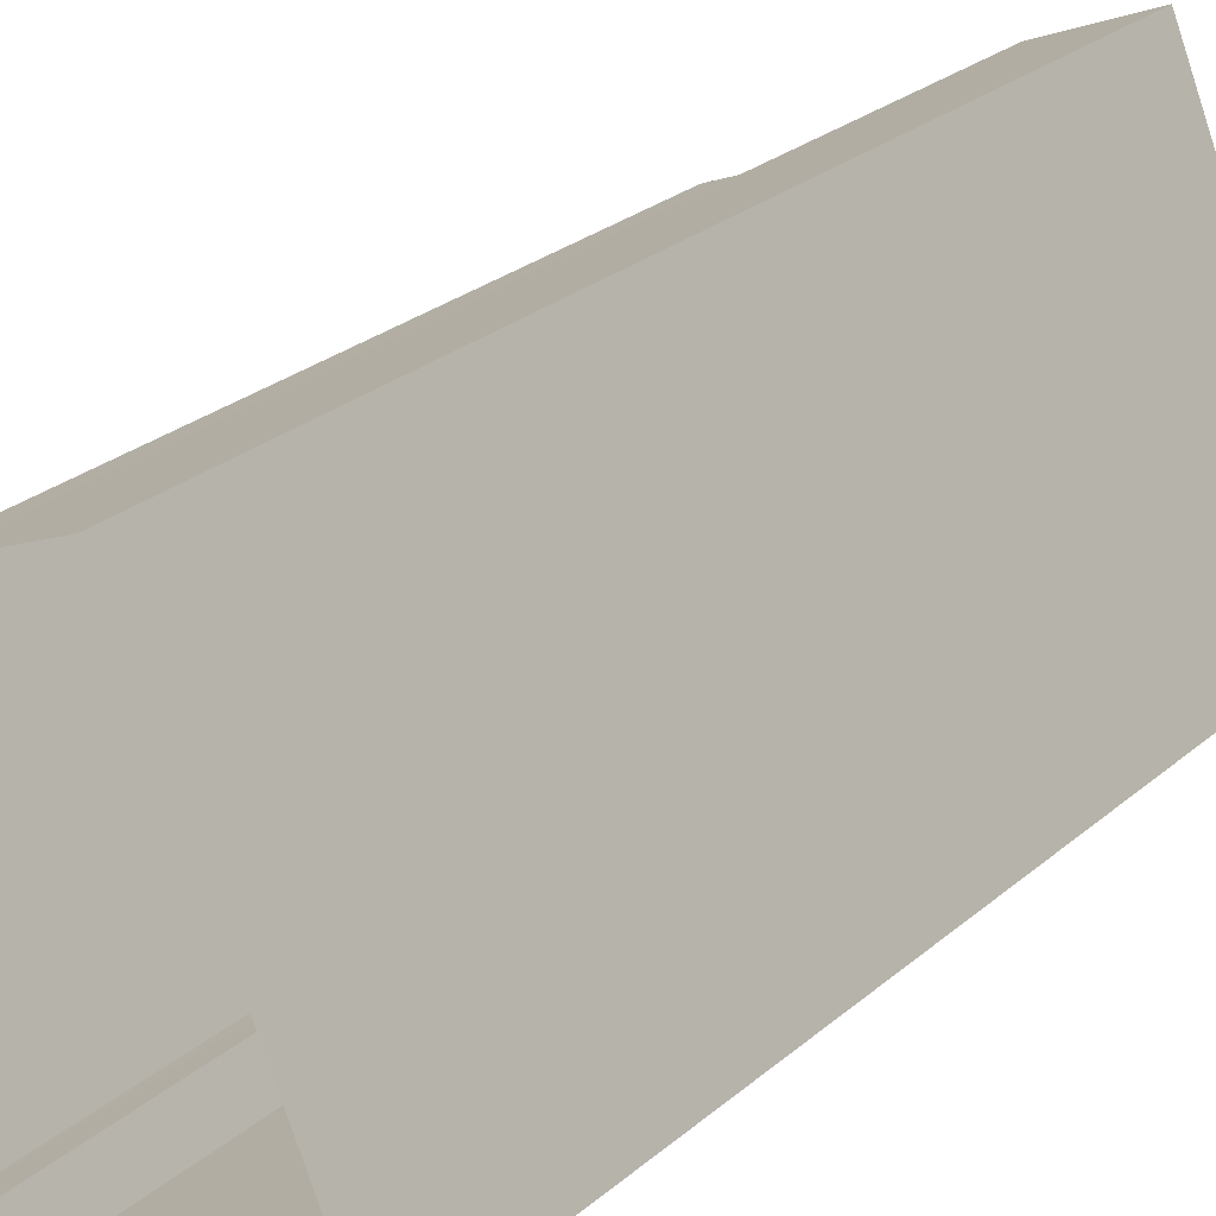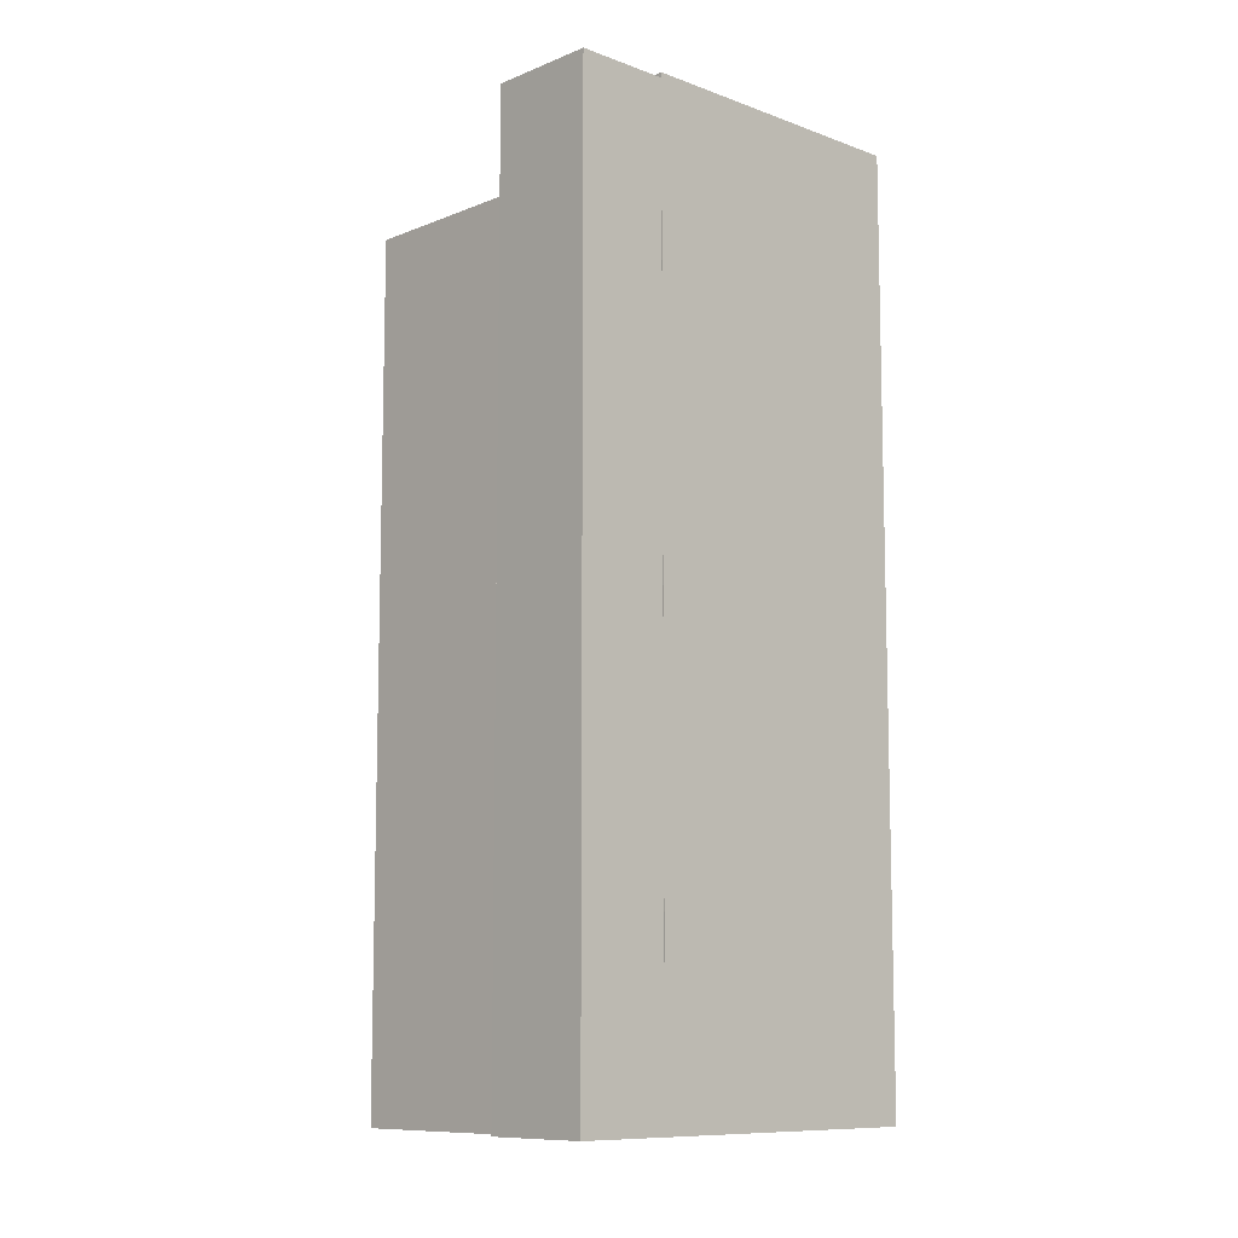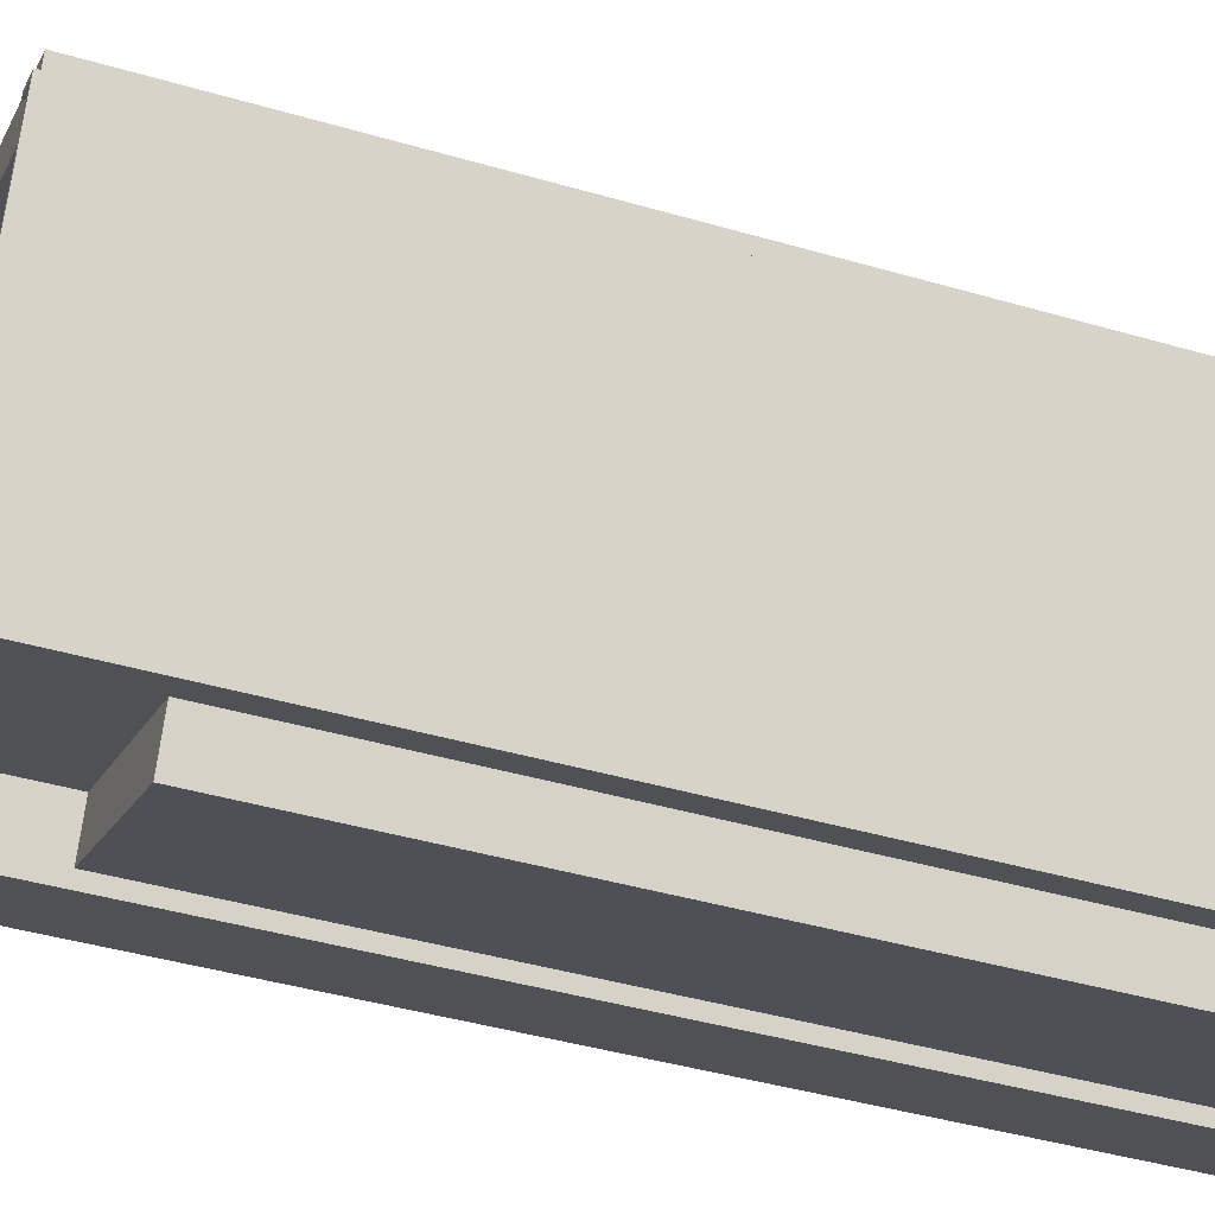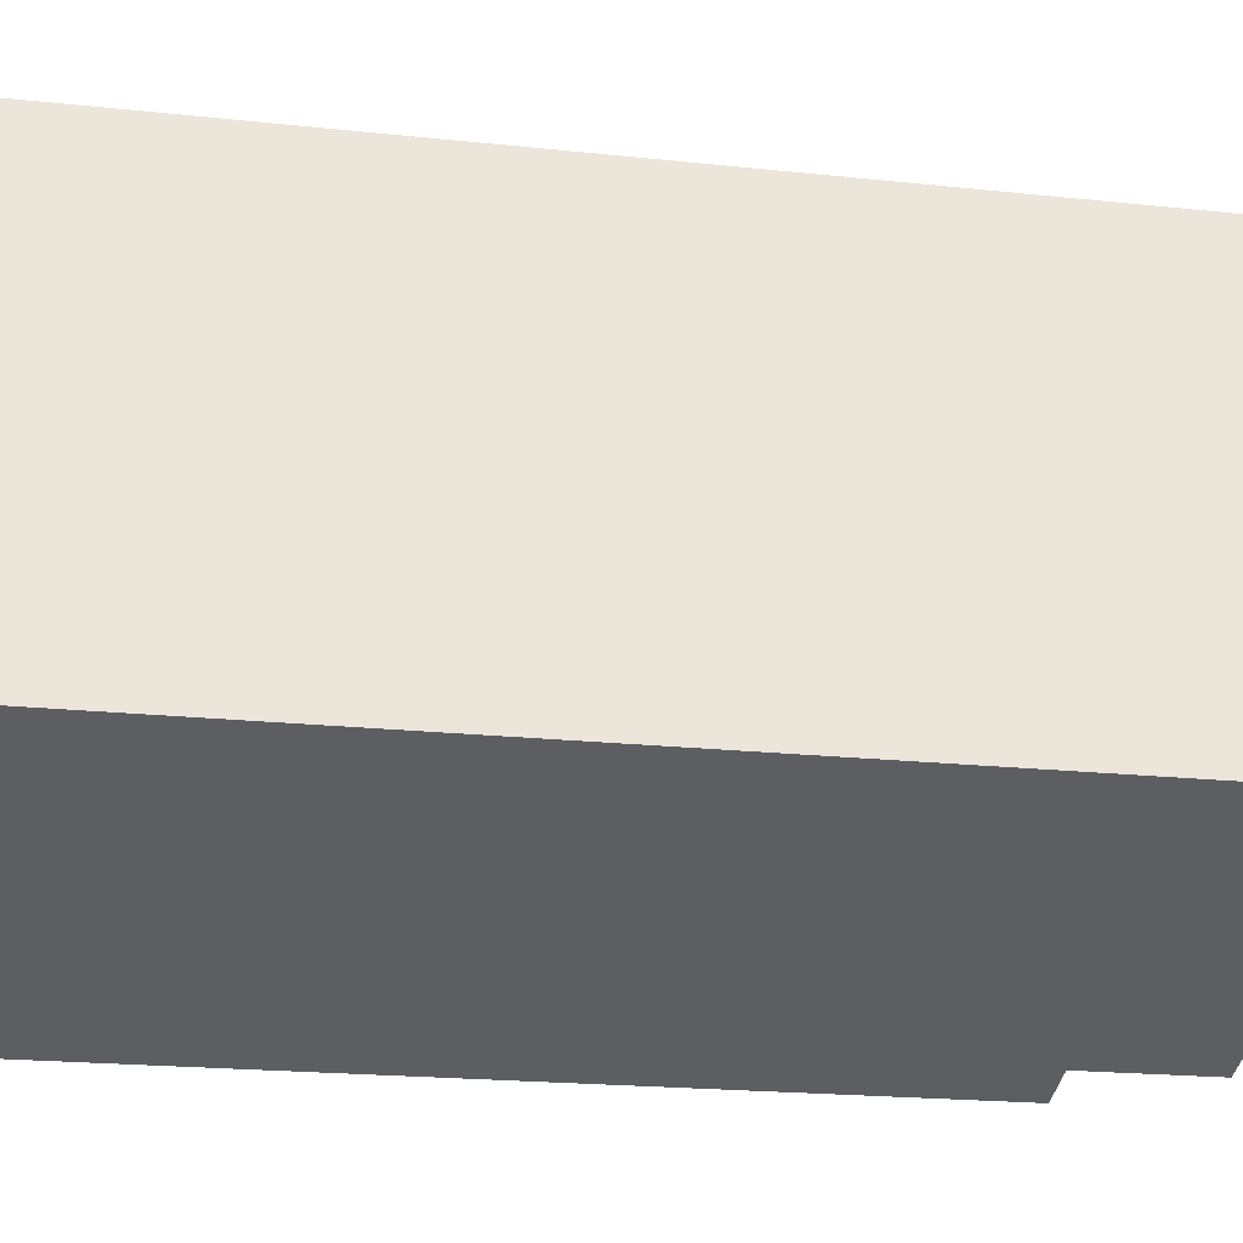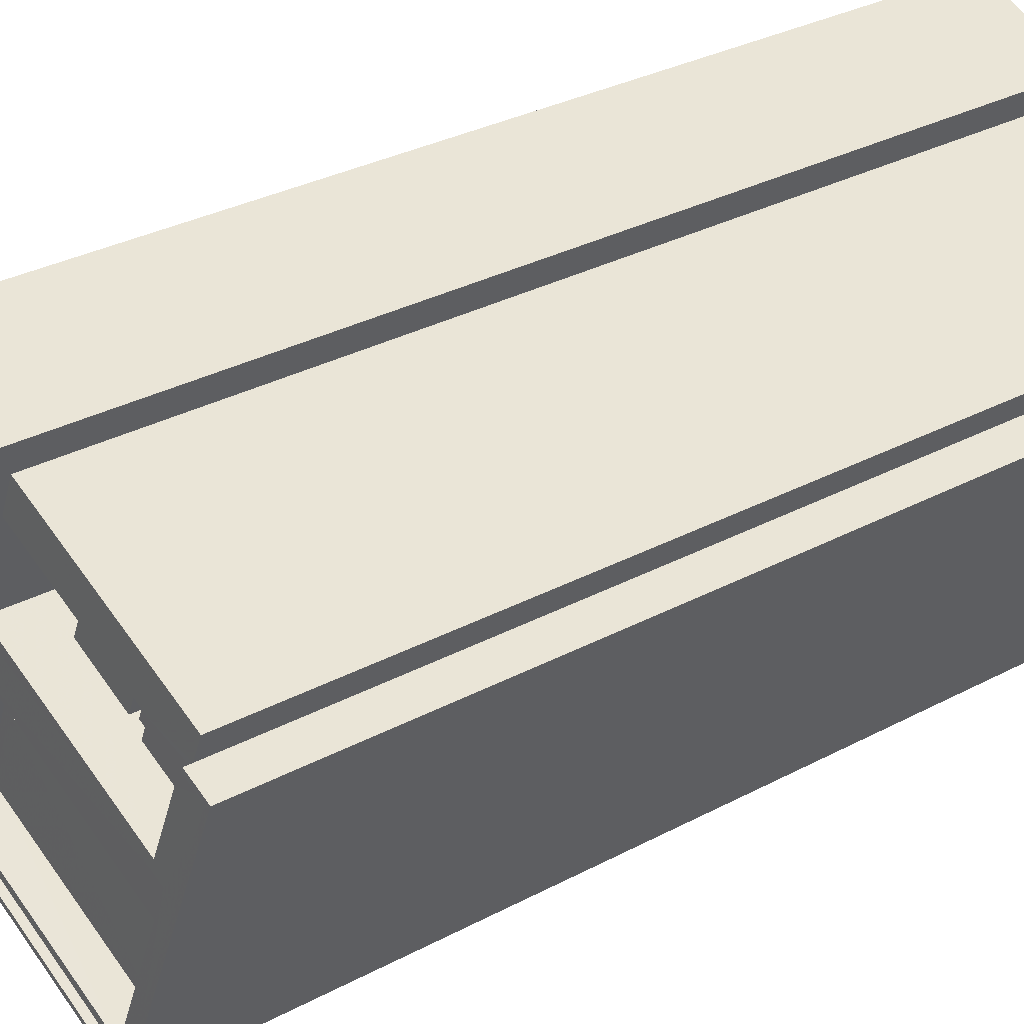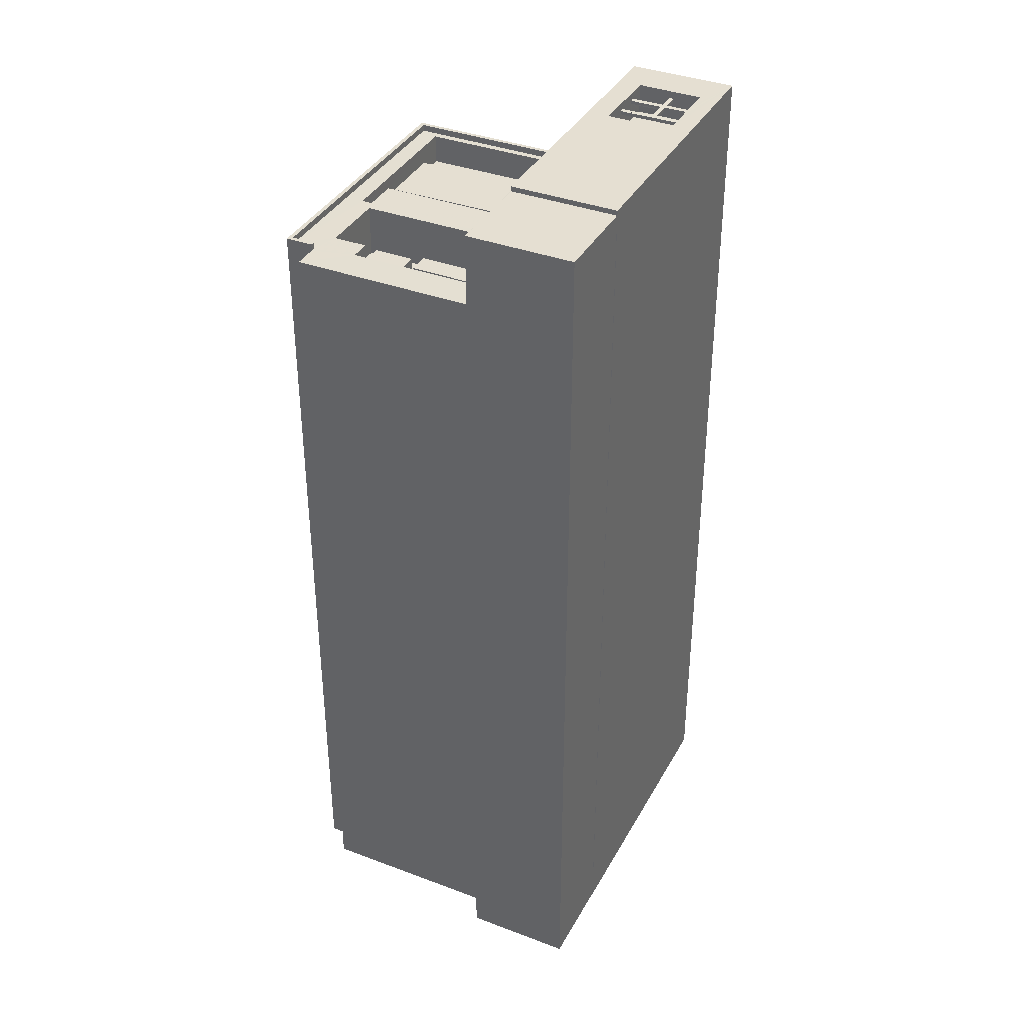
<metadata>
{"format":"obj","ext":"obj","renderer":"f3d","projection":"perspective","resolution":1024,"background":"white","views":[{"elev":25.8,"azim":-143.2,"up":"+Y"},{"elev":-9.8,"azim":-156.5,"up":"+Z"},{"elev":-40.8,"azim":70.2,"up":"+Y"},{"elev":-16.5,"azim":-103.4,"up":"+Y"},{"elev":30.3,"azim":51.9,"up":"+Y"},{"elev":37.3,"azim":-176.9,"up":"+Z"}]}
</metadata>
<code>
v -7160 -3.723e+04 64.26
v -7160 -3.723e+04 64.26
v -7160 -3.723e+04 64.26
v -7160 -3.723e+04 63.88
v -7160 -3.723e+04 63.88
v -7160 -3.723e+04 63.88
v -7163 -3.724e+04 62.73
v -7163 -3.724e+04 64.73
v -7161 -3.724e+04 63.95
v -7161 -3.724e+04 62.73
v -7161 -3.724e+04 64.73
v -7161 -3.724e+04 64.19
v -7157 -3.722e+04 64.73
v -7151 -3.722e+04 64.73
v -7157 -3.722e+04 64.39
v -7151 -3.722e+04 64.39
v -7157 -3.722e+04 2.338
v -7157 -3.722e+04 2.338
v -7158 -3.724e+04 50.42
v -7158 -3.724e+04 2.335
v -7158 -3.724e+04 2.335
v -7151 -3.722e+04 64.39
v -7157 -3.724e+04 58.74
v -7151 -3.722e+04 58.29
v -7157 -3.724e+04 58.29
v -7157 -3.724e+04 50.42
v -7157 -3.724e+04 58.74
v -7158 -3.724e+04 64.73
v -7165 -3.724e+04 2.338
v -7165 -3.724e+04 64.73
v -7161 -3.724e+04 63.88
v -7159 -3.724e+04 62.73
v -7161 -3.724e+04 64.07
v -7159 -3.724e+04 64.73
v -7161 -3.724e+04 64.26
v -7158 -3.723e+04 64.73
v -7158 -3.723e+04 64.57
v -7158 -3.724e+04 64.73
v -7158 -3.724e+04 64.26
v -7158 -3.724e+04 64.07
v -7157 -3.723e+04 64.73
v -7157 -3.723e+04 62.73
v -7158 -3.723e+04 63.95
v -7158 -3.724e+04 62.73
v -7158 -3.724e+04 63.88
v -7158 -3.724e+04 64.73
v -7158 -3.724e+04 64.19
v -7158 -3.724e+04 63.95
v -7158 -3.723e+04 64.19
v -7158 -3.724e+04 64.26
v -7158 -3.724e+04 64.07
v -7158 -3.724e+04 63.88
v -7161 -3.723e+04 64.73
v -7161 -3.723e+04 62.73
v -7162 -3.723e+04 64.73
v -7162 -3.723e+04 64.73
v -7162 -3.723e+04 64.57
v -7162 -3.723e+04 64.07
v -7162 -3.723e+04 64.26
v -7162 -3.723e+04 63.96
v -7162 -3.723e+04 63.88
v -7162 -3.723e+04 62.73
v -7162 -3.723e+04 64.73
v -7162 -3.723e+04 64.19
v -7162 -3.723e+04 63.96
v -7162 -3.723e+04 64.19
v -7162 -3.724e+04 63.88
v -7162 -3.724e+04 64.07
v -7162 -3.724e+04 64.26
v -7148 -3.722e+04 64.39
v -7148 -3.722e+04 2.336
v -7155 -3.721e+04 2.338
v -7155 -3.721e+04 64.39
v -7149 -3.722e+04 2.335
v -7149 -3.722e+04 58.29
v -7150 -3.722e+04 58.29
v -7151 -3.722e+04 64.39
v -7151 -3.722e+04 58.29
v -7145 -3.724e+04 2.33
v -7146 -3.725e+04 50.42
v -7146 -3.725e+04 2.33
v -7145 -3.724e+04 50.42
v -7137 -3.722e+04 58.28
v -7137 -3.722e+04 2.33
v -7137 -3.723e+04 58.28
v -7137 -3.723e+04 2.33
v -7136 -3.723e+04 2.329
v -7136 -3.723e+04 58.73
v -7137 -3.723e+04 58.73
v -7143 -3.724e+04 58.73
v -7143 -3.724e+04 2.329
v -7143 -3.724e+04 58.73
v -7143 -3.724e+04 58.28
v -7137 -3.723e+04 58.73
v -7137 -3.723e+04 58.28
v -7136 -3.723e+04 58.73
v -7136 -3.723e+04 58.28
v -7141 -3.724e+04 56.28
v -7144 -3.724e+04 56.28
v -7141 -3.724e+04 57.52
v -7144 -3.724e+04 58.28
v -7140 -3.723e+04 56.28
v -7140 -3.723e+04 57.52
v -7140 -3.723e+04 56.28
v -7140 -3.723e+04 58.28
v -7152 -3.723e+04 58.29
v -7152 -3.723e+04 56.29
v -7157 -3.724e+04 56.29
v -7154 -3.723e+04 56.29
v -7154 -3.723e+04 57.53
v -7157 -3.724e+04 58.29
v -7153 -3.723e+04 57.53
v -7153 -3.723e+04 56.29
v -7155 -3.724e+04 56.28
v -7139 -3.723e+04 58.28
v -7141 -3.723e+04 58.28
v -7141 -3.723e+04 54.78
v -7139 -3.723e+04 54.78
v -7140 -3.722e+04 58.28
v -7140 -3.722e+04 54.78
v -7150 -3.722e+04 58.29
v -7150 -3.722e+04 54.79
v -7152 -3.723e+04 54.79
v -7151 -3.722e+04 54.79
v -7152 -3.723e+04 58.29
v -7151 -3.722e+04 54.79
v -7140 -3.723e+04 58.28
v -7140 -3.723e+04 54.78
v -7139 -3.723e+04 54.78
v -7153 -3.723e+04 56.29
v -7153 -3.723e+04 56.29
v -7153 -3.723e+04 57.04
v -7142 -3.724e+04 57.03
v -7142 -3.724e+04 56.28
v -7143 -3.724e+04 57.03
v -7143 -3.724e+04 56.28
v -7155 -3.724e+04 56.28
v -7155 -3.724e+04 57.03
v -7141 -3.723e+04 54.78
v -7141 -3.723e+04 56.59
v -7141 -3.723e+04 56.59
v -7141 -3.723e+04 54.78
v -7144 -3.723e+04 54.78
v -7144 -3.723e+04 56.59
v -7143 -3.723e+04 56.59
v -7143 -3.723e+04 54.78
v -7143 -3.723e+04 54.78
v -7145 -3.723e+04 56.56
v -7145 -3.723e+04 54.78
v -7144 -3.723e+04 54.78
v -7144 -3.723e+04 56.56
v -7148 -3.723e+04 54.78
v -7148 -3.723e+04 56.56
v -7148 -3.722e+04 54.78
v -7148 -3.722e+04 56.56
v -7161 -3.724e+04 63.95
v -7160 -3.724e+04 63.88
v -7160 -3.723e+04 63.88
v -7161 -3.724e+04 63.95
v -7160 -3.723e+04 63.95
v -7161 -3.724e+04 64.07
v -7161 -3.724e+04 64.19
v -7160 -3.724e+04 64.26
v -7160 -3.723e+04 64.19
v -7160 -3.723e+04 64.07
v -7161 -3.724e+04 64.19
v -7161 -3.724e+04 63.95
v -7160 -3.723e+04 64.26
v -7160 -3.724e+04 64.26
v -7160 -3.723e+04 64.07
v -7160 -3.724e+04 64.19
v -7160 -3.724e+04 64.07
v -7160 -3.723e+04 64.26
v -7160 -3.723e+04 64.07
v -7160 -3.724e+04 63.95
v -7160 -3.724e+04 63.88
v -7160 -3.724e+04 64.07
v -7160 -3.723e+04 63.88
v -7160 -3.723e+04 63.88
v -7160 -3.723e+04 63.95
f 87 91 86
f 74 84 86
f 74 72 71
f 21 79 81
f 86 91 79
f 29 17 18
f 18 72 74
f 29 21 20
f 74 86 79
f 21 74 79
f 29 18 21
f 18 74 21
f 1 2 3
f 4 5 6
f 7 8 9
f 10 7 9
f 8 11 12
f 9 8 12
f 13 14 15
f 14 16 15
f 17 13 15
f 18 17 15
f 19 20 21
f 16 14 22
f 23 24 22
f 24 23 25
f 26 27 19
f 28 20 19
f 14 28 22
f 23 28 27
f 22 28 23
f 28 19 27
f 28 29 20
f 28 30 29
f 30 13 17
f 29 30 17
f 31 32 10
f 33 34 32
f 34 35 11
f 9 31 10
f 11 35 12
f 31 33 32
f 33 35 34
f 36 37 38
f 38 39 40
f 38 37 39
f 41 42 43
f 44 45 42
f 46 38 47
f 45 44 48
f 36 41 37
f 38 48 47
f 37 49 39
f 38 40 48
f 41 43 49
f 40 45 48
f 43 42 45
f 37 41 49
f 47 50 46
f 50 34 46
f 51 32 34
f 32 52 44
f 44 52 48
f 50 51 34
f 51 52 32
f 41 53 54
f 42 41 54
f 55 56 57
f 56 58 59
f 57 56 59
f 60 54 53
f 61 62 54
f 63 64 56
f 57 53 55
f 65 62 61
f 65 56 64
f 59 66 57
f 65 58 56
f 66 60 53
f 58 65 61
f 61 54 60
f 57 66 53
f 62 65 67
f 7 62 67
f 7 68 8
f 69 64 63
f 8 69 63
f 68 69 8
f 7 67 68
f 70 71 72
f 73 70 72
f 74 71 75
f 71 70 75
f 76 77 78
f 76 70 77
f 75 70 76
f 15 73 72
f 18 15 72
f 24 78 77
f 22 24 77
f 79 80 81
f 79 82 80
f 21 81 80
f 19 21 80
f 74 83 84
f 74 75 83
f 85 86 84
f 83 85 84
f 87 85 88
f 88 85 89
f 86 85 87
f 90 91 87
f 88 90 87
f 79 91 82
f 26 82 27
f 27 82 90
f 82 91 90
f 25 92 93
f 25 23 92
f 94 85 95
f 94 89 85
f 96 95 97
f 96 94 95
f 96 97 93
f 92 96 93
f 98 99 100
f 99 101 100
f 102 103 104
f 100 101 105
f 103 100 105
f 104 103 105
f 105 106 107
f 104 105 107
f 108 109 110
f 110 111 108
f 111 110 106
f 107 112 113
f 106 112 107
f 110 112 106
f 111 101 114
f 111 114 108
f 101 99 114
f 115 116 117
f 118 115 117
f 116 119 120
f 117 116 120
f 119 121 122
f 120 119 122
f 123 124 125
f 124 126 121
f 125 124 121
f 126 122 121
f 123 127 128
f 123 125 127
f 118 129 115
f 129 128 127
f 115 129 127
f 109 130 110
f 130 98 100
f 110 130 100
f 113 103 102
f 113 112 103
f 131 132 133
f 134 131 133
f 134 133 135
f 136 134 135
f 137 135 138
f 137 136 135
f 131 138 132
f 131 137 138
f 139 140 141
f 142 139 141
f 143 141 144
f 143 142 141
f 144 145 146
f 144 146 143
f 145 147 146
f 147 145 140
f 139 147 140
f 148 149 150
f 151 148 150
f 152 148 153
f 152 149 148
f 154 153 155
f 154 152 153
f 154 155 151
f 150 154 151
f 9 156 31
f 157 158 31
f 159 160 158
f 157 159 158
f 156 157 31
f 12 161 9
f 9 161 156
f 162 161 12
f 162 12 35
f 163 162 35
f 164 165 166
f 159 167 160
f 160 167 165
f 165 167 166
f 168 1 3
f 169 168 3
f 170 171 172
f 168 171 170
f 169 171 168
f 164 166 173
f 2 173 3
f 173 169 3
f 173 166 169
f 158 174 175
f 174 170 172
f 31 158 176
f 33 31 177
f 177 31 176
f 176 158 175
f 175 174 172
f 177 35 33
f 177 163 35
f 5 178 6
f 178 4 6
f 175 172 48
f 48 172 47
f 172 171 47
f 47 171 50
f 50 169 69
f 69 166 64
f 171 169 50
f 69 169 166
f 166 167 65
f 64 166 65
f 51 50 177
f 161 162 68
f 68 162 69
f 163 50 69
f 177 50 163
f 162 163 69
f 175 48 52
f 176 175 52
f 167 159 65
f 65 159 67
f 159 157 67
f 67 156 68
f 68 156 161
f 157 156 67
f 177 176 52
f 51 177 52
f 165 164 58
f 58 164 59
f 164 173 59
f 168 39 1
f 59 2 66
f 39 49 1
f 173 2 59
f 2 49 66
f 1 49 2
f 39 170 40
f 40 170 174
f 168 170 39
f 61 160 58
f 174 45 40
f 158 61 179
f 58 160 165
f 179 45 174
f 158 179 174
f 158 160 61
f 60 180 61
f 178 179 61
f 180 4 61
f 4 178 61
f 179 178 5
f 45 179 5
f 45 5 43
f 5 4 180
f 5 180 43
f 60 66 180
f 66 49 180
f 49 43 180
f 34 11 28
f 11 8 30
f 28 11 30
f 13 30 53
f 13 41 14
f 41 28 14
f 28 46 34
f 30 8 63
f 30 63 56
f 28 38 46
f 55 30 56
f 28 36 38
f 53 30 55
f 41 36 28
f 13 53 41
f 73 16 70
f 70 16 77
f 73 15 16
f 77 16 22
f 54 44 42
f 44 10 32
f 10 62 7
f 54 62 44
f 44 62 10
f 26 80 82
f 26 19 80
f 88 89 96
f 88 96 90
f 90 92 27
f 89 94 96
f 92 23 27
f 90 96 92
f 76 78 121
f 95 115 97
f 25 106 24
f 24 125 78
f 93 97 105
f 25 93 101
f 78 125 121
f 115 127 105
f 24 106 125
f 111 106 25
f 111 25 101
f 101 93 105
f 97 115 105
f 95 85 119
f 85 83 119
f 95 119 115
f 83 75 119
f 115 119 116
f 75 76 121
f 119 75 121
f 127 125 106
f 105 127 106
f 103 112 110
f 100 103 110
f 114 137 108
f 137 109 108
f 131 130 109
f 137 131 109
f 99 136 114
f 99 98 136
f 114 136 137
f 134 130 131
f 134 98 130
f 136 98 134
f 104 113 102
f 104 107 113
f 135 133 132
f 138 135 132
f 146 147 150
f 147 126 154
f 150 147 154
f 126 124 154
f 123 152 124
f 123 128 149
f 124 152 154
f 142 129 139
f 142 128 129
f 150 143 146
f 149 143 150
f 152 123 149
f 143 149 142
f 149 128 142
f 147 122 126
f 147 120 122
f 129 118 139
f 139 117 147
f 147 117 120
f 118 117 139
f 145 141 140
f 145 144 141
f 151 153 148
f 151 155 153

</code>
